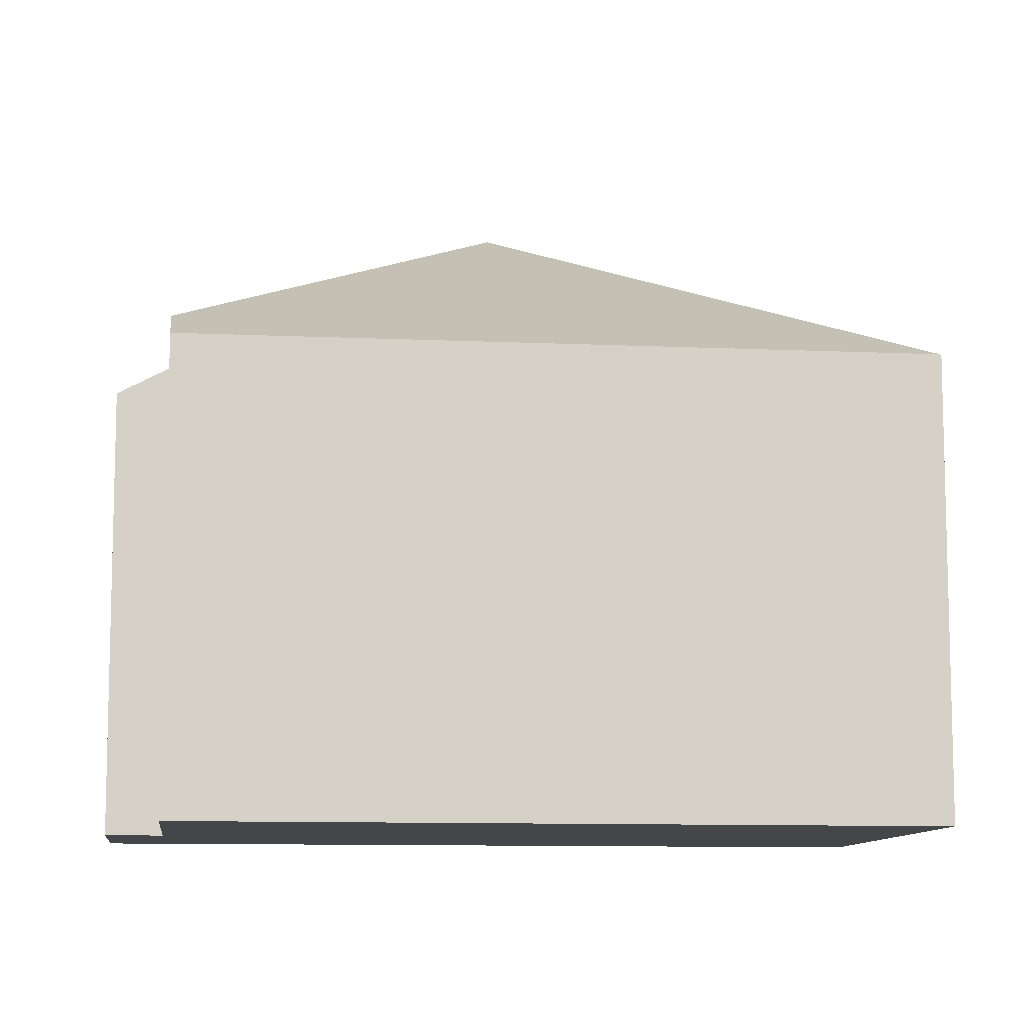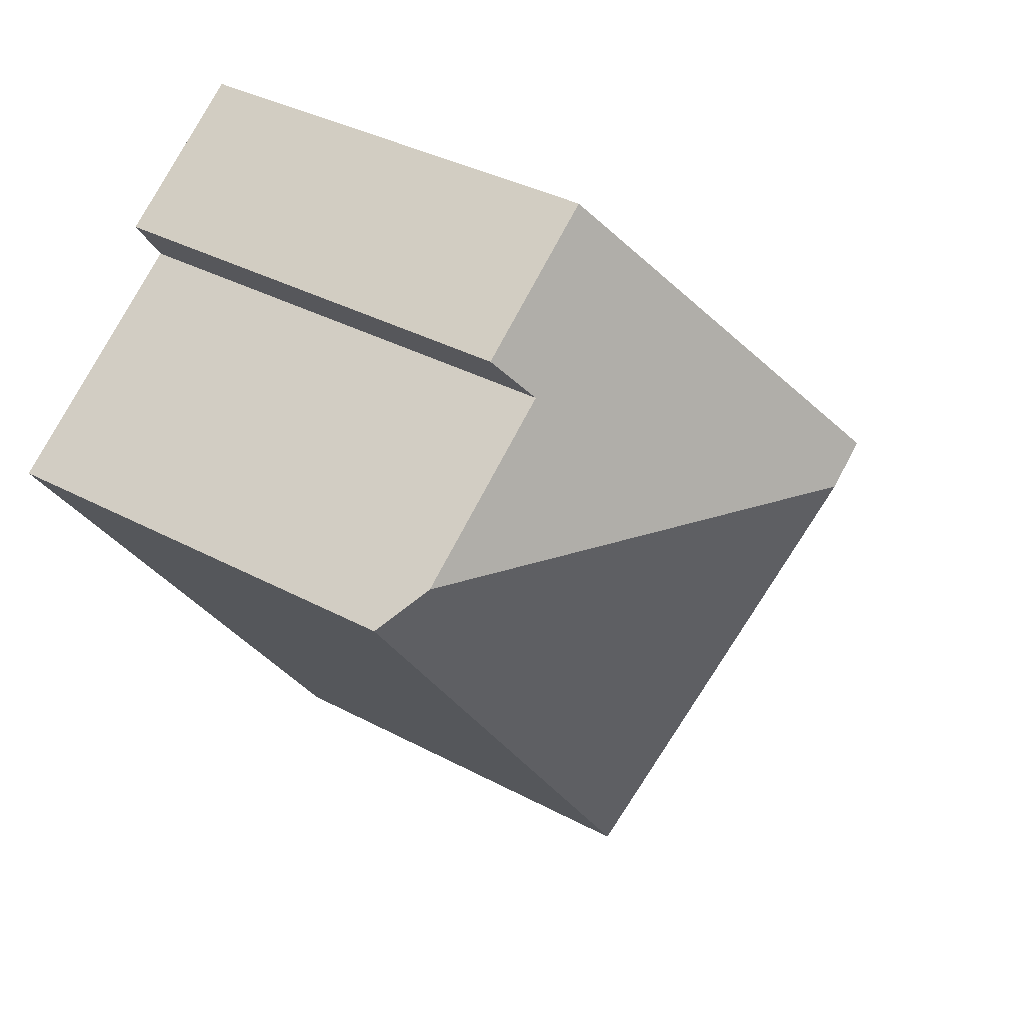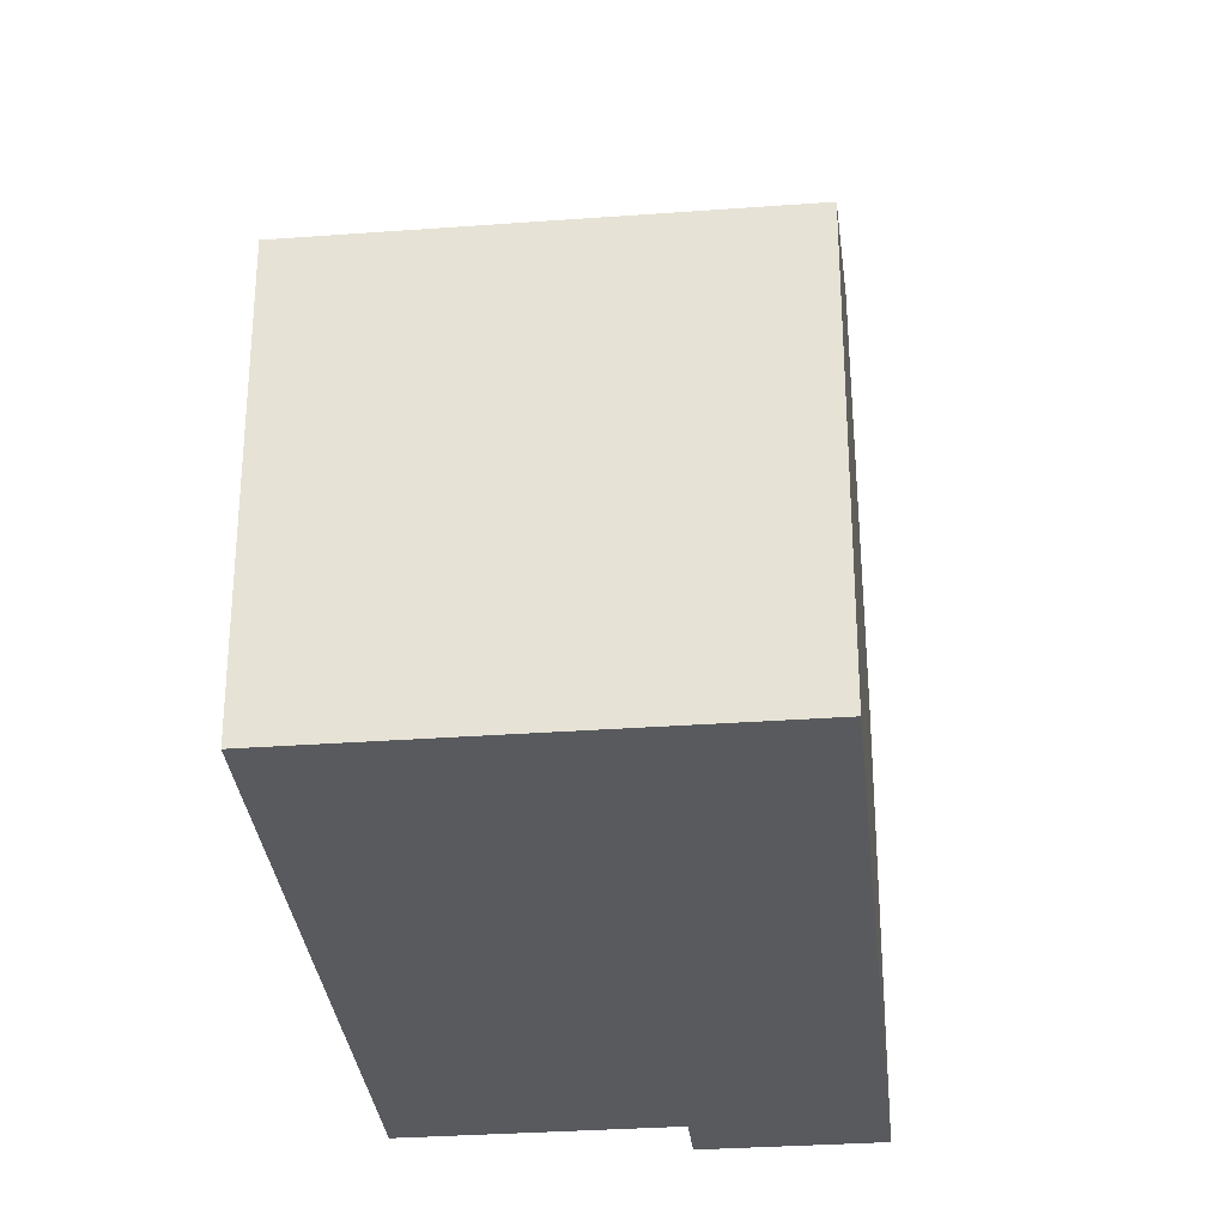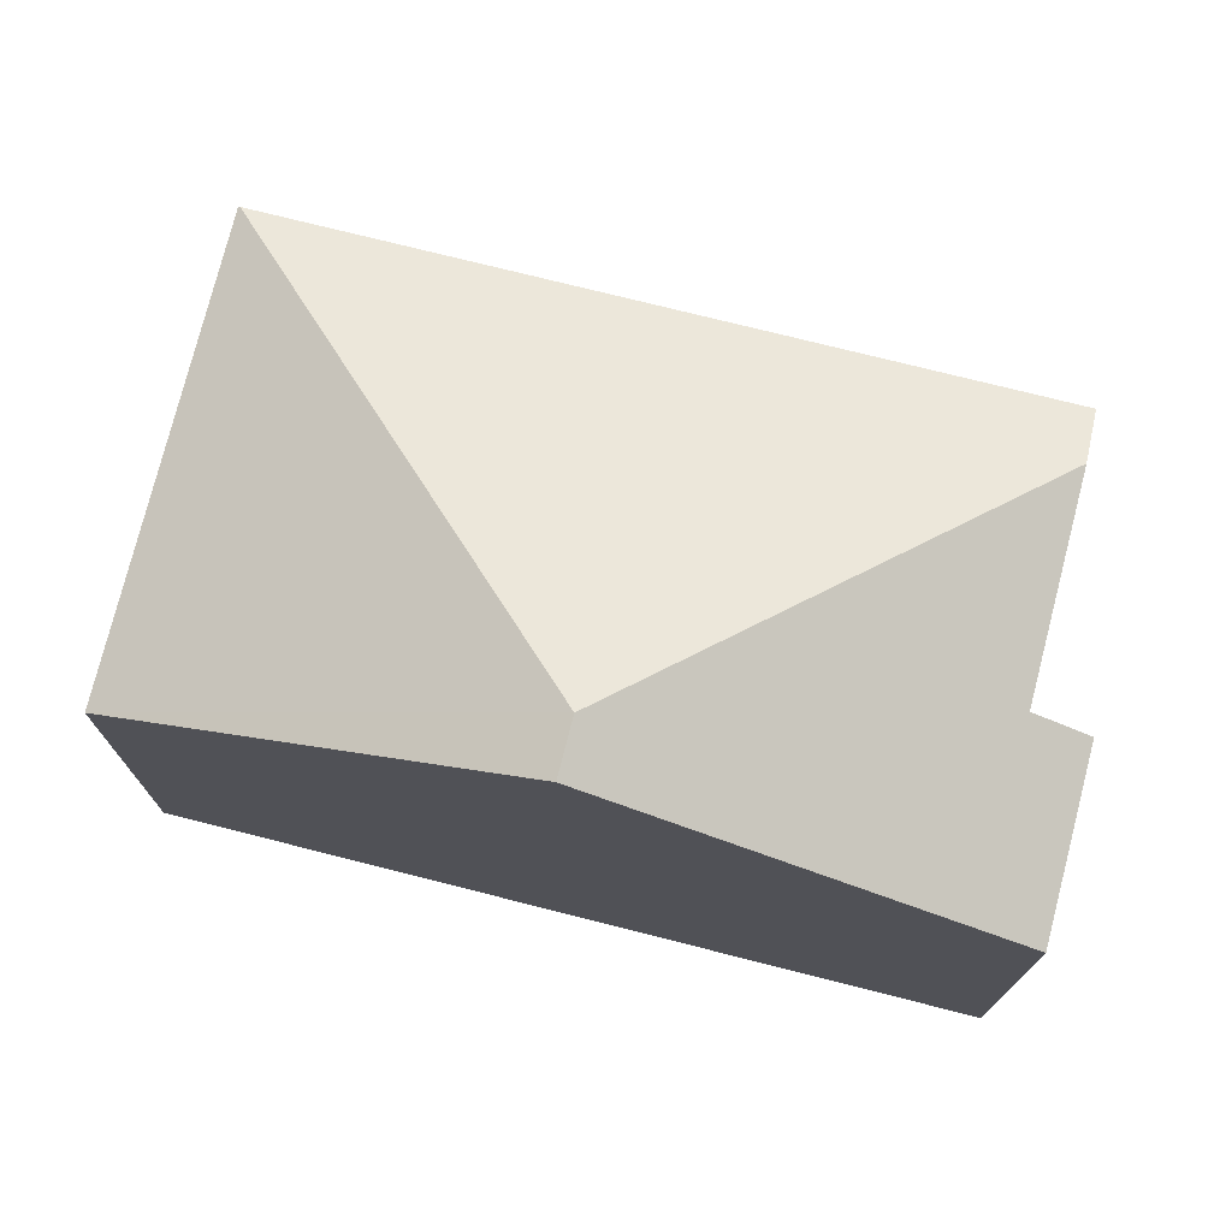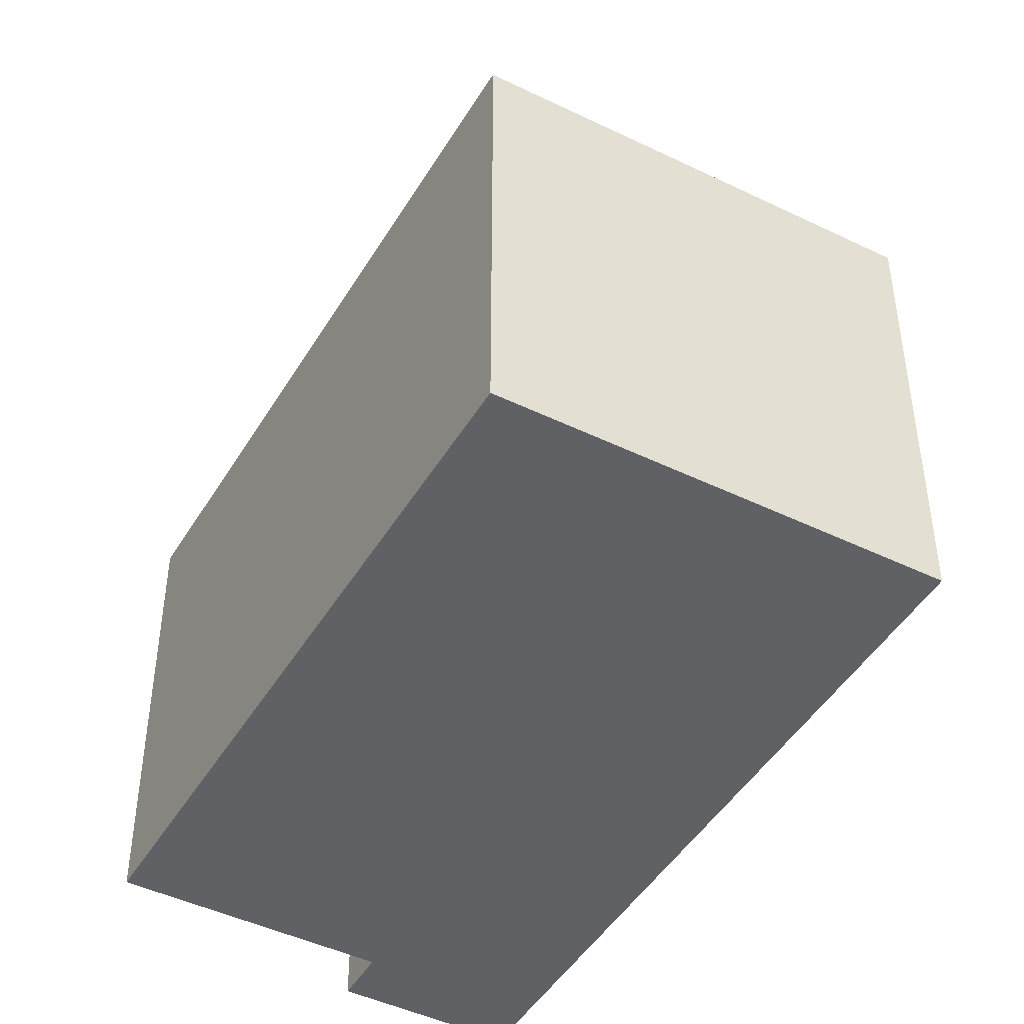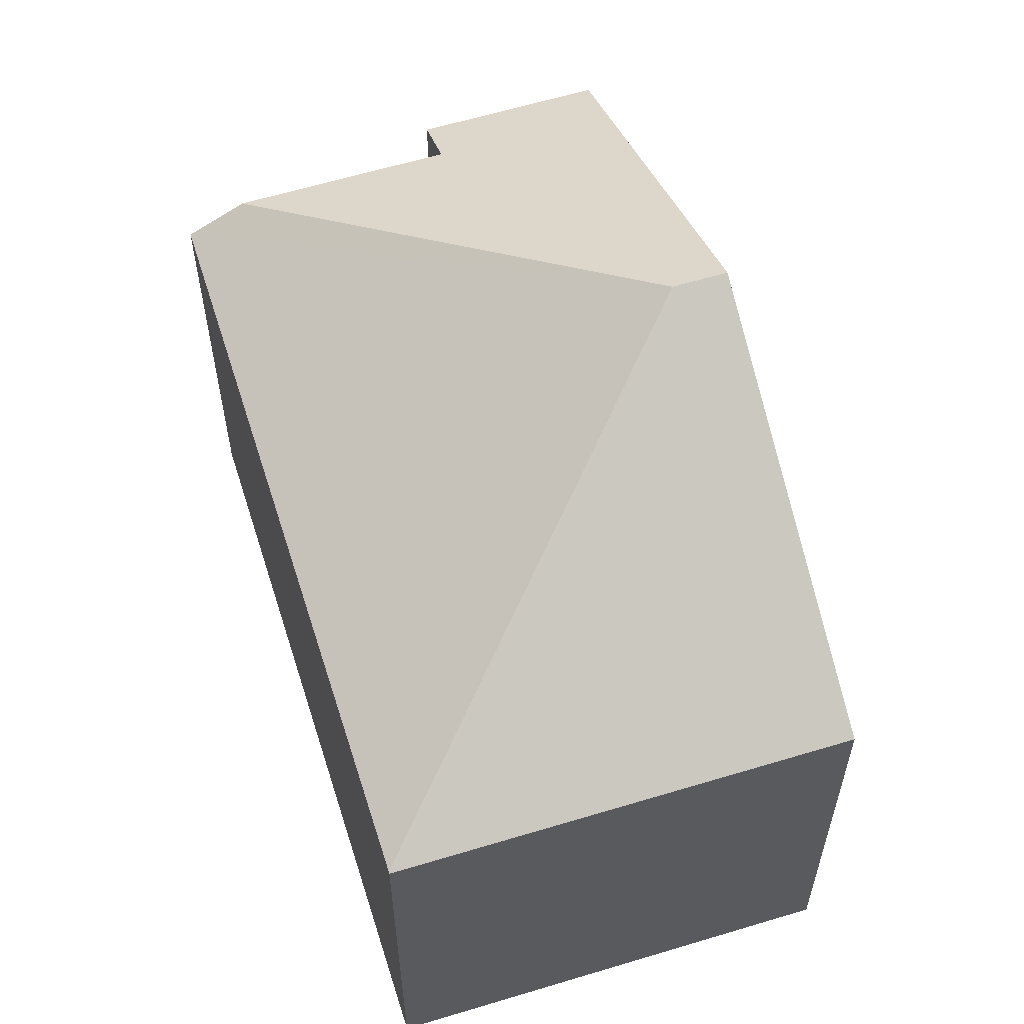
<metadata>
{"format":"obj","ext":"obj","renderer":"f3d","projection":"perspective","resolution":1024,"background":"white","views":[{"elev":-9.9,"azim":118.1,"up":"+Y"},{"elev":36.1,"azim":125.1,"up":"+Z"},{"elev":-31.2,"azim":-139.0,"up":"+Y"},{"elev":76.1,"azim":-40.7,"up":"+Y"},{"elev":-46.0,"azim":-174.1,"up":"+Y"},{"elev":61.0,"azim":-162.2,"up":"+Y"}]}
</metadata>
<code>
v  3.943 9.572 4.253
v  11.49 6.521 4.975
v  5.34 6.544 -3.704
v  10.8 6.968 5.458
v  0 6.53 3.998e-16
v  5.325 6.53 -3.725
v  3.305 9.572 4.7
v  8.745 6.531 7.905
v  6.61 6.53 9.4
v  8.275 6.968 7.225
v  5.325 2.281e-16 -3.725
v  0 0 0
v  3.305 -2.878e-16 4.7
v  6.61 -5.756e-16 9.4
v  8.745 -4.84e-16 7.905
v  8.275 -4.424e-16 7.225
v  11.49 -3.046e-16 4.975
v  10.8 -3.342e-16 5.458
v  5.34 2.268e-16 -3.704
g defaultobject
f 1 2 3
f 2 1 4
f 5 3 6
f 3 5 1
f 1 5 7
f 8 7 9
f 7 8 1
f 1 8 10
f 1 10 4
f 11 5 6
f 5 11 12
f 12 7 5
f 7 12 9
f 9 12 13
f 9 13 14
f 9 15 8
f 15 9 14
f 16 4 10
f 4 16 2
f 2 16 17
f 17 16 18
f 8 16 10
f 16 8 15
f 3 11 6
f 11 3 2
f 11 2 19
f 19 2 17
f 13 15 14
f 15 13 16
f 16 13 18
f 18 13 12
f 18 12 17
f 17 12 19
f 19 12 11

</code>
